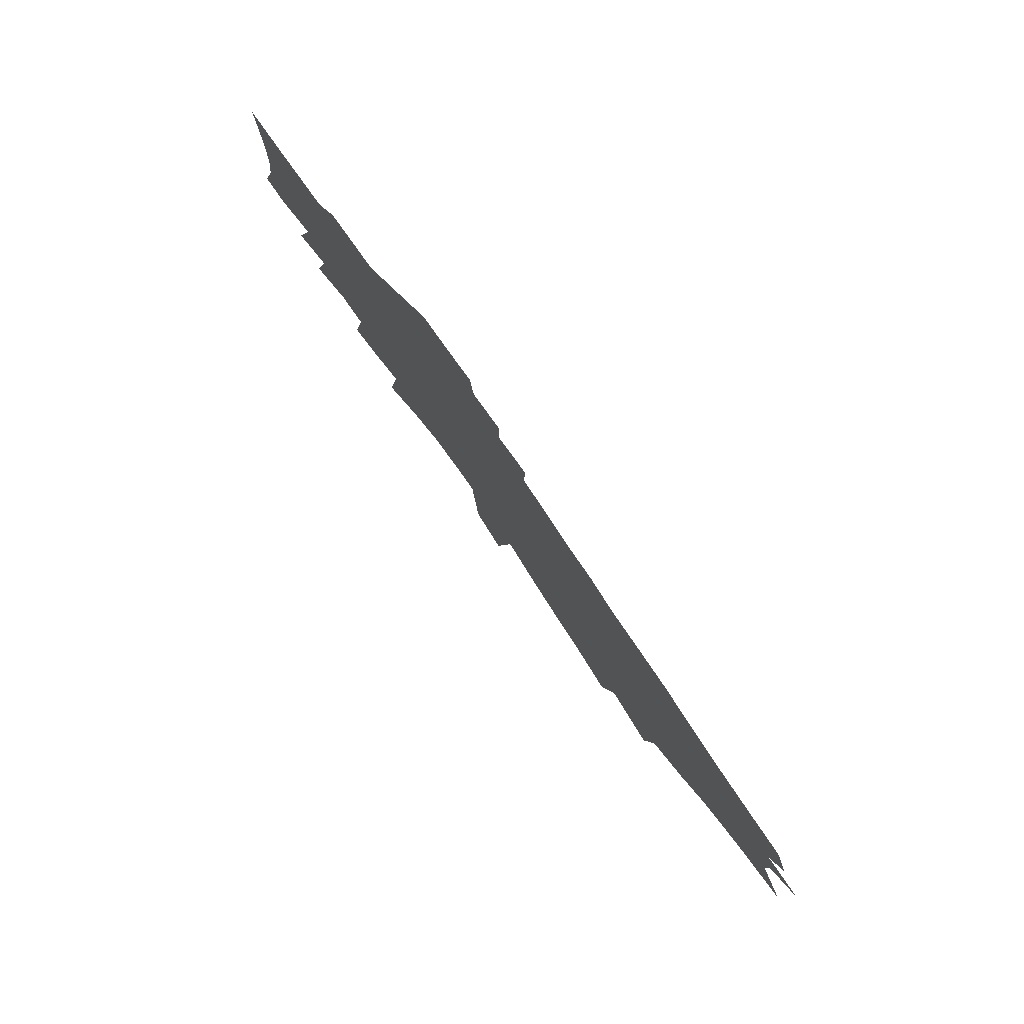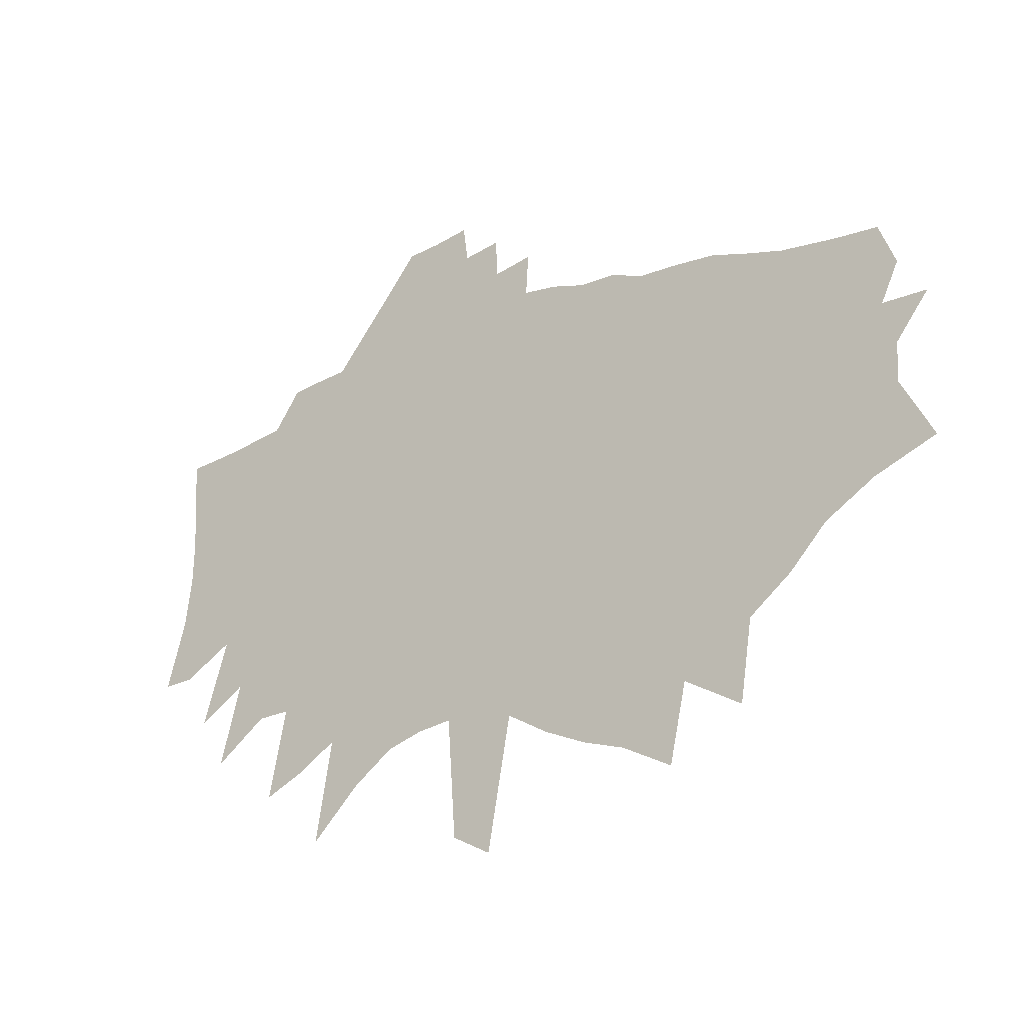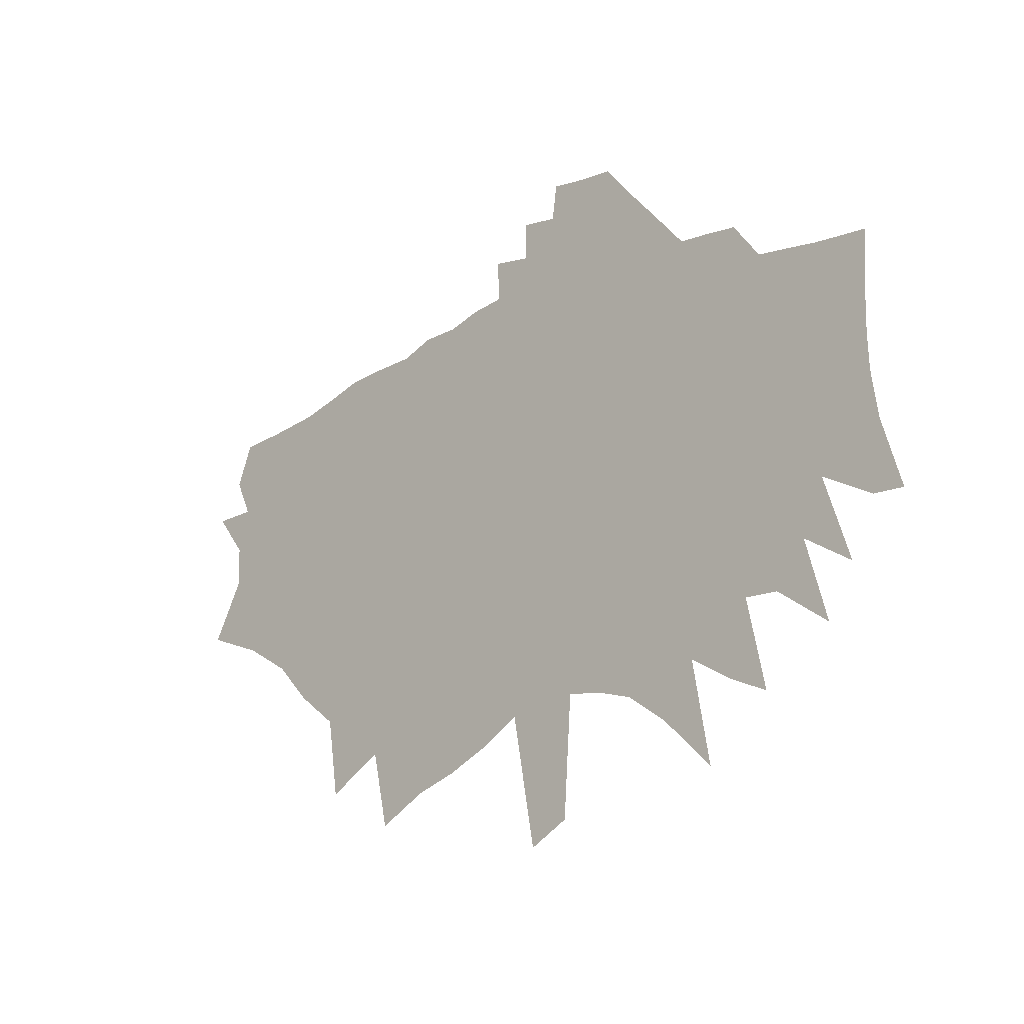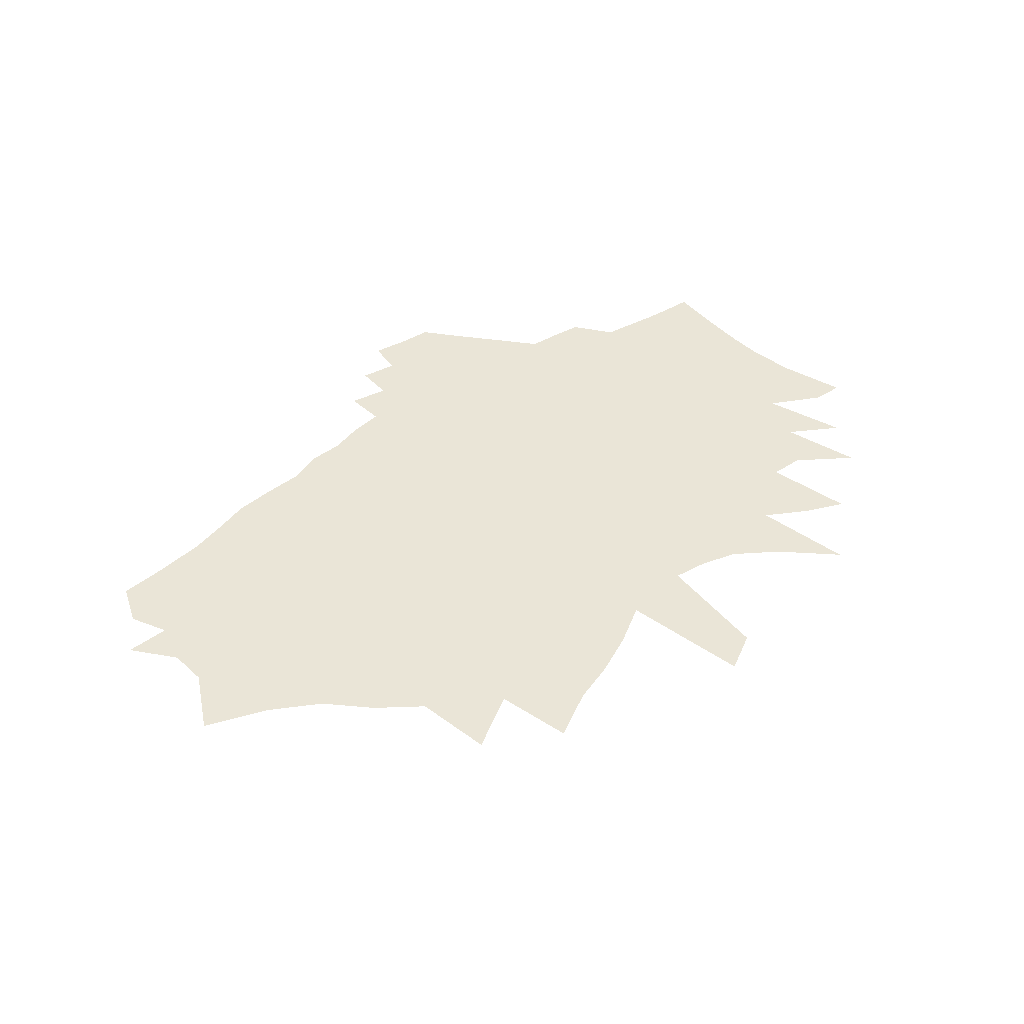
<metadata>
{"format":"obj","ext":"obj","renderer":"f3d","projection":"perspective","resolution":1024,"background":"white","views":[{"elev":79.7,"azim":-124.6,"up":"+Y"},{"elev":-22.5,"azim":-144.5,"up":"+Y"},{"elev":-20.3,"azim":43.9,"up":"+Y"},{"elev":44.1,"azim":-40.5,"up":"+Z"}]}
</metadata>
<code>
v 493.4 451.7 0
v 494.8 336.9 0
v 521.7 385.3 0
v 520.2 416.9 0
v 529.8 451.7 0
v 515.6 482.1 0
v 529.3 515.5 0
v 545.6 316.5 0
v 555.9 355.4 0
v 567 393.2 0
v 574.1 427.6 0
v 569.9 457.5 0
v 571.8 488.1 0
v 565.2 517.4 0
v 586.4 291.3 0
v 607.2 338 0
v 613.2 372.1 0
v 626.5 408.4 0
v 633.5 439 0
v 632.2 465.8 0
v 630.5 491.6 0
v 610.5 521.8 0
v 616.9 258.9 0
v 635.8 307.4 0
v 651 349.6 0
v 660.7 384.9 0
v 670.2 418.3 0
v 669.1 444.7 0
v 666.1 471.3 0
v 656.7 499 0
v 641.9 529.2 0
v 651.6 231.6 0
v 668.7 281.4 0
v 682.3 324.5 0
v 692.7 361.8 0
v 694.7 390.7 0
v 701.4 422.5 0
v 702.1 448.9 0
v 702.8 473.9 0
v 689.1 502.8 0
v 671 537.2 0
v 661.3 167.7 0
v 693 246.3 0
v 711.7 299.1 0
v 722.4 338.7 0
v 725.7 368.8 0
v 727.5 397.2 0
v 730.6 426.2 0
v 729.7 451.9 0
v 728.4 477.5 0
v 717.9 506.8 0
v 704.7 539.2 0
v 708.7 193.7 0
v 729.5 257.1 0
v 746.3 309.5 0
v 751.8 343.5 0
v 754.9 373.4 0
v 755.3 400.4 0
v 759 430.3 0
v 757.1 455.1 0
v 755.5 480.1 0
v 749.5 507 0
v 737.8 539.8 0
v 722.3 131.9 0
v 752.9 221.3 0
v 769.3 278.1 0
v 780.4 322.3 0
v 785.7 354.3 0
v 784.7 379.5 0
v 783.8 405.3 0
v 784.4 432.1 0
v 782.8 457.8 0
v 780.1 483.9 0
v 775.8 510.8 0
v 764.3 549.2 0
v 763.1 152.3 0
v 787.3 234 0
v 798.7 283.4 0
v 807.2 325.7 0
v 811.4 358 0
v 811.1 383.2 0
v 810.6 408.5 0
v 811.4 434.7 0
v 810.2 460 0
v 807 486.1 0
v 802.6 514 0
v 794.5 549.2 0
v 798.3 162.5 0
v 819.2 245.1 0
v 827.1 289.5 0
v 832.7 327.7 0
v 836.3 360.5 0
v 837 386.6 0
v 837.6 412.3 0
v 836.8 436.8 0
v 835.8 461.6 0
v 833.4 487.4 0
v 828.9 520 0
v 821.9 556.5 0
v 833 177 0
v 848 251.8 0
v 856.1 301 0
v 858.3 332.5 0
v 860.6 363.1 0
v 861.1 387.9 0
v 861.4 413 0
v 861.2 437.9 0
v 860.4 463.2 0
v 859 490.9 0
v 857.5 518.6 0
v 850 559.4 0
v 847.8 592.7 0
v 867.1 195.9 0
v 876.3 262.6 0
v 881.6 308.4 0
v 882.6 335.7 0
v 884.1 363 0
v 885.1 387.5 0
v 885.7 412.9 0
v 886 438.4 0
v 885.8 464.5 0
v 885.5 491.6 0
v 884.2 521.4 0
v 883.8 552 0
v 880.3 586.4 0
v 880.7 617.3 0
v 886.5 90.69 0
v 897 202.3 0
v 902.4 271.9 0
v 904.7 313.9 0
v 906 338.3 0
v 907.6 362.8 0
v 909 388 0
v 910 413.4 0
v 910.8 438.6 0
v 911.6 464.7 0
v 911.6 491.5 0
v 913.4 518 0
v 912.6 549 0
v 912.3 580.2 0
v 911.3 612 0
v 915.3 640.6 0
v 919 107.2 0
v 925.7 202.5 0
v 927.4 264.8 0
v 927.8 308.9 0
v 930.8 333.9 0
v 932 360.1 0
v 933.2 386.6 0
v 934.4 412.4 0
v 935.4 437.6 0
v 936.2 464.4 0
v 937.4 490.4 0
v 938.5 516.7 0
v 939.7 547.7 0
v 940.6 577.9 0
v 943 607 0
v 945.1 635.6 0
v 954.8 198.3 0
v 952.4 264.4 0
v 952.1 304.3 0
v 954 334.5 0
v 955.6 362 0
v 956.9 387.7 0
v 958.6 412.8 0
v 959.9 438.1 0
v 960.5 464 0
v 962 489.6 0
v 964.1 516.8 0
v 966.5 546.6 0
v 968.1 575.5 0
v 970.1 604.6 0
v 971.9 633.1 0
v 984.7 188.9 0
v 980.4 249.8 0
v 976.9 299.3 0
v 977.7 331.7 0
v 979 359.7 0
v 978.7 389.5 0
v 981.8 412 0
v 985.5 436.8 0
v 986.2 462.9 0
v 988.3 489.3 0
v 991.2 517.1 0
v 993 545.1 0
v 994.9 573.7 0
v 996.8 602.5 0
v 1019 164.3 0
v 1011 232.3 0
v 1005 286 0
v 1004 324.7 0
v 1004 355.7 0
v 1005 384 0
v 1007 409.8 0
v 1010 435 0
v 1011 461.3 0
v 1015 488.5 0
v 1019 516.4 0
v 1021 544.4 0
v 1022 572.6 0
v 1059 124 0
v 1045 205.4 0
v 1034 272.3 0
v 1029 319.8 0
v 1030 349.3 0
v 1030 380.2 0
v 1031 407.6 0
v 1033 433.7 0
v 1035 459.2 0
v 1041 486.9 0
v 1045 514.8 0
v 1047 542.6 0
v 1079 184.3 0
v 1067 252.2 0
v 1056 312.3 0
v 1055 346.6 0
v 1054 377.8 0
v 1055 405.1 0
v 1059 430.9 0
v 1062 457.2 0
v 1066 484.1 0
v 1070 511.7 0
v 1073 539.9 0
v 1111 169.4 0
v 1096 241 0
v 1082 307.7 0
v 1081 341.9 0
v 1080 373.4 0
v 1081 401.2 0
v 1083 428 0
v 1087 454.3 0
v 1092 481.2 0
v 1095 508.7 0
v 1098 536.5 0
v 1124 239.4 0
v 1118 286.3 0
v 1110 332.1 0
v 1107 366.8 0
v 1107 396.8 0
v 1110 424 0
v 1114 450.8 0
v 1117 477.9 0
v 1121 505.3 0
v 1168 207.4 0
v 1150 272.8 0
v 1138 324.8 0
v 1133 362.1 0
v 1133 392.2 0
v 1135 420.5 0
v 1138 447.8 0
v 1141 475 0
v 1145 501.7 0
v 1190 246.8 0
v 1168 314.6 0
v 1163 352.6 0
v 1166 381.9 0
v 1165 412.8 0
v 1165 443.1 0
v 1167 470.5 0
v 1172 497.3 0
v 1210 290.6 0
v 1196 340.1 0
v 1192 378.8 0
v 1191 409.8 0
v 1191 438.4 0
v 1192 466.8 0
v 1194 494.7 0
v 1235 288.9 0
v 1219 344.6 0
v 1213 383.2 0
v 1213 411.7 0
v 1213 438.9 0
v 1215 465.3 0
v 1216 492.6 0
f 4 5 1
f 8 9 2
f 2 9 3
f 9 10 3
f 3 10 4
f 10 11 4
f 4 11 5
f 11 12 5
f 5 12 6
f 12 13 6
f 6 13 7
f 13 14 7
f 15 16 8
f 8 16 9
f 16 17 9
f 9 17 10
f 17 18 10
f 10 18 11
f 18 19 11
f 11 19 12
f 19 20 12
f 12 20 13
f 20 21 13
f 13 21 14
f 21 22 14
f 23 24 15
f 15 24 16
f 24 25 16
f 16 25 17
f 25 26 17
f 17 26 18
f 26 27 18
f 18 27 19
f 27 28 19
f 19 28 20
f 28 29 20
f 20 29 21
f 29 30 21
f 21 30 22
f 30 31 22
f 32 33 23
f 23 33 24
f 33 34 24
f 24 34 25
f 34 35 25
f 25 35 26
f 35 36 26
f 26 36 27
f 36 37 27
f 27 37 28
f 37 38 28
f 28 38 29
f 38 39 29
f 29 39 30
f 39 40 30
f 30 40 31
f 40 41 31
f 42 43 32
f 32 43 33
f 43 44 33
f 33 44 34
f 44 45 34
f 34 45 35
f 45 46 35
f 35 46 36
f 46 47 36
f 36 47 37
f 47 48 37
f 37 48 38
f 48 49 38
f 38 49 39
f 49 50 39
f 39 50 40
f 50 51 40
f 40 51 41
f 51 52 41
f 42 53 43
f 53 54 43
f 43 54 44
f 54 55 44
f 44 55 45
f 55 56 45
f 45 56 46
f 56 57 46
f 46 57 47
f 57 58 47
f 47 58 48
f 58 59 48
f 48 59 49
f 59 60 49
f 49 60 50
f 60 61 50
f 50 61 51
f 61 62 51
f 51 62 52
f 62 63 52
f 64 65 53
f 53 65 54
f 65 66 54
f 54 66 55
f 66 67 55
f 55 67 56
f 67 68 56
f 56 68 57
f 68 69 57
f 57 69 58
f 69 70 58
f 58 70 59
f 70 71 59
f 59 71 60
f 71 72 60
f 60 72 61
f 72 73 61
f 61 73 62
f 73 74 62
f 62 74 63
f 74 75 63
f 64 76 65
f 76 77 65
f 65 77 66
f 77 78 66
f 66 78 67
f 78 79 67
f 67 79 68
f 79 80 68
f 68 80 69
f 80 81 69
f 69 81 70
f 81 82 70
f 70 82 71
f 82 83 71
f 71 83 72
f 83 84 72
f 72 84 73
f 84 85 73
f 73 85 74
f 85 86 74
f 74 86 75
f 86 87 75
f 76 88 77
f 88 89 77
f 77 89 78
f 89 90 78
f 78 90 79
f 90 91 79
f 79 91 80
f 91 92 80
f 80 92 81
f 92 93 81
f 81 93 82
f 93 94 82
f 82 94 83
f 94 95 83
f 83 95 84
f 95 96 84
f 84 96 85
f 96 97 85
f 85 97 86
f 97 98 86
f 86 98 87
f 98 99 87
f 88 100 89
f 100 101 89
f 89 101 90
f 101 102 90
f 90 102 91
f 102 103 91
f 91 103 92
f 103 104 92
f 92 104 93
f 104 105 93
f 93 105 94
f 105 106 94
f 94 106 95
f 106 107 95
f 95 107 96
f 107 108 96
f 96 108 97
f 108 109 97
f 97 109 98
f 109 110 98
f 98 110 99
f 110 111 99
f 100 113 101
f 113 114 101
f 101 114 102
f 114 115 102
f 102 115 103
f 115 116 103
f 103 116 104
f 116 117 104
f 104 117 105
f 117 118 105
f 105 118 106
f 118 119 106
f 106 119 107
f 119 120 107
f 107 120 108
f 120 121 108
f 108 121 109
f 121 122 109
f 109 122 110
f 122 123 110
f 110 123 111
f 123 124 111
f 111 124 112
f 124 125 112
f 127 128 113
f 113 128 114
f 128 129 114
f 114 129 115
f 129 130 115
f 115 130 116
f 130 131 116
f 116 131 117
f 131 132 117
f 117 132 118
f 132 133 118
f 118 133 119
f 133 134 119
f 119 134 120
f 134 135 120
f 120 135 121
f 135 136 121
f 121 136 122
f 136 137 122
f 122 137 123
f 137 138 123
f 123 138 124
f 138 139 124
f 124 139 125
f 139 140 125
f 125 140 126
f 140 141 126
f 127 143 128
f 143 144 128
f 128 144 129
f 144 145 129
f 129 145 130
f 145 146 130
f 130 146 131
f 146 147 131
f 131 147 132
f 147 148 132
f 132 148 133
f 148 149 133
f 133 149 134
f 149 150 134
f 134 150 135
f 150 151 135
f 135 151 136
f 151 152 136
f 136 152 137
f 152 153 137
f 137 153 138
f 153 154 138
f 138 154 139
f 154 155 139
f 139 155 140
f 155 156 140
f 140 156 141
f 156 157 141
f 141 157 142
f 157 158 142
f 144 159 145
f 159 160 145
f 145 160 146
f 160 161 146
f 146 161 147
f 161 162 147
f 147 162 148
f 162 163 148
f 148 163 149
f 163 164 149
f 149 164 150
f 164 165 150
f 150 165 151
f 165 166 151
f 151 166 152
f 166 167 152
f 152 167 153
f 167 168 153
f 153 168 154
f 168 169 154
f 154 169 155
f 169 170 155
f 155 170 156
f 170 171 156
f 156 171 157
f 171 172 157
f 157 172 158
f 172 173 158
f 159 174 160
f 174 175 160
f 160 175 161
f 175 176 161
f 161 176 162
f 176 177 162
f 162 177 163
f 177 178 163
f 163 178 164
f 178 179 164
f 164 179 165
f 179 180 165
f 165 180 166
f 180 181 166
f 166 181 167
f 181 182 167
f 167 182 168
f 182 183 168
f 168 183 169
f 183 184 169
f 169 184 170
f 184 185 170
f 170 185 171
f 185 186 171
f 171 186 172
f 186 187 172
f 172 187 173
f 174 188 175
f 188 189 175
f 175 189 176
f 189 190 176
f 176 190 177
f 190 191 177
f 177 191 178
f 191 192 178
f 178 192 179
f 192 193 179
f 179 193 180
f 193 194 180
f 180 194 181
f 194 195 181
f 181 195 182
f 195 196 182
f 182 196 183
f 196 197 183
f 183 197 184
f 197 198 184
f 184 198 185
f 198 199 185
f 185 199 186
f 199 200 186
f 186 200 187
f 188 201 189
f 201 202 189
f 189 202 190
f 202 203 190
f 190 203 191
f 203 204 191
f 191 204 192
f 204 205 192
f 192 205 193
f 205 206 193
f 193 206 194
f 206 207 194
f 194 207 195
f 207 208 195
f 195 208 196
f 208 209 196
f 196 209 197
f 209 210 197
f 197 210 198
f 210 211 198
f 198 211 199
f 211 212 199
f 199 212 200
f 202 213 203
f 213 214 203
f 203 214 204
f 214 215 204
f 204 215 205
f 215 216 205
f 205 216 206
f 216 217 206
f 206 217 207
f 217 218 207
f 207 218 208
f 218 219 208
f 208 219 209
f 219 220 209
f 209 220 210
f 220 221 210
f 210 221 211
f 221 222 211
f 211 222 212
f 222 223 212
f 213 224 214
f 224 225 214
f 214 225 215
f 225 226 215
f 215 226 216
f 226 227 216
f 216 227 217
f 227 228 217
f 217 228 218
f 228 229 218
f 218 229 219
f 229 230 219
f 219 230 220
f 230 231 220
f 220 231 221
f 231 232 221
f 221 232 222
f 232 233 222
f 222 233 223
f 233 234 223
f 225 235 226
f 235 236 226
f 226 236 227
f 236 237 227
f 227 237 228
f 237 238 228
f 228 238 229
f 238 239 229
f 229 239 230
f 239 240 230
f 230 240 231
f 240 241 231
f 231 241 232
f 241 242 232
f 232 242 233
f 242 243 233
f 233 243 234
f 235 244 236
f 244 245 236
f 236 245 237
f 245 246 237
f 237 246 238
f 246 247 238
f 238 247 239
f 247 248 239
f 239 248 240
f 248 249 240
f 240 249 241
f 249 250 241
f 241 250 242
f 250 251 242
f 242 251 243
f 251 252 243
f 245 253 246
f 253 254 246
f 246 254 247
f 254 255 247
f 247 255 248
f 255 256 248
f 248 256 249
f 256 257 249
f 249 257 250
f 257 258 250
f 250 258 251
f 258 259 251
f 251 259 252
f 259 260 252
f 254 261 255
f 261 262 255
f 255 262 256
f 262 263 256
f 256 263 257
f 263 264 257
f 257 264 258
f 264 265 258
f 258 265 259
f 265 266 259
f 259 266 260
f 266 267 260
f 261 268 262
f 268 269 262
f 262 269 263
f 269 270 263
f 263 270 264
f 270 271 264
f 264 271 265
f 271 272 265
f 265 272 266
f 272 273 266
f 266 273 267
f 273 274 267

</code>
